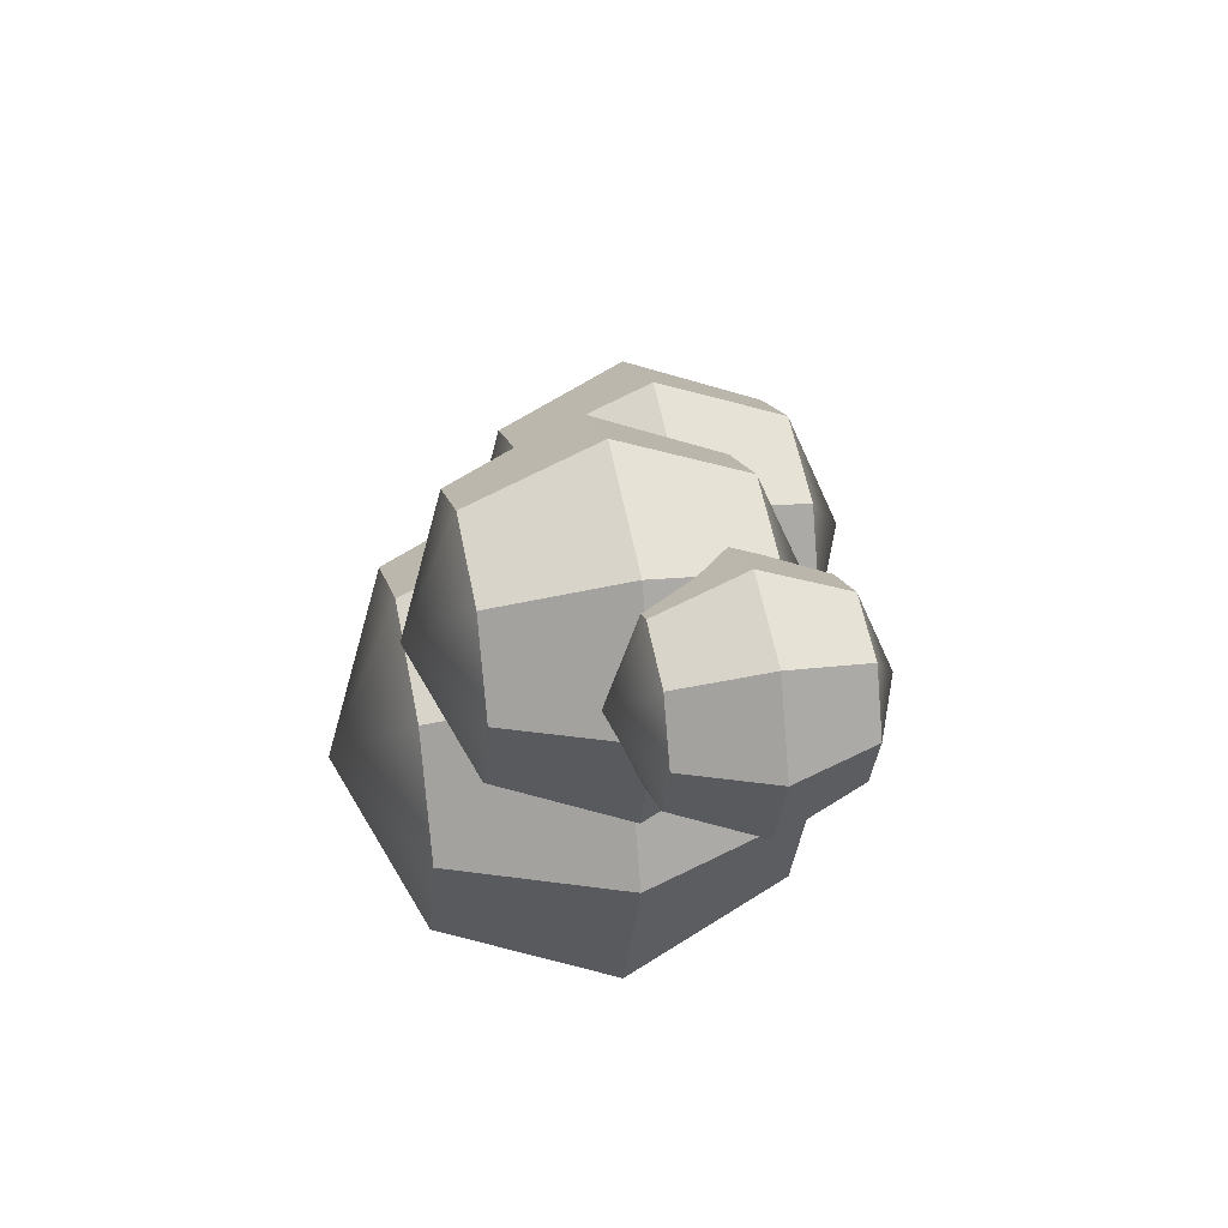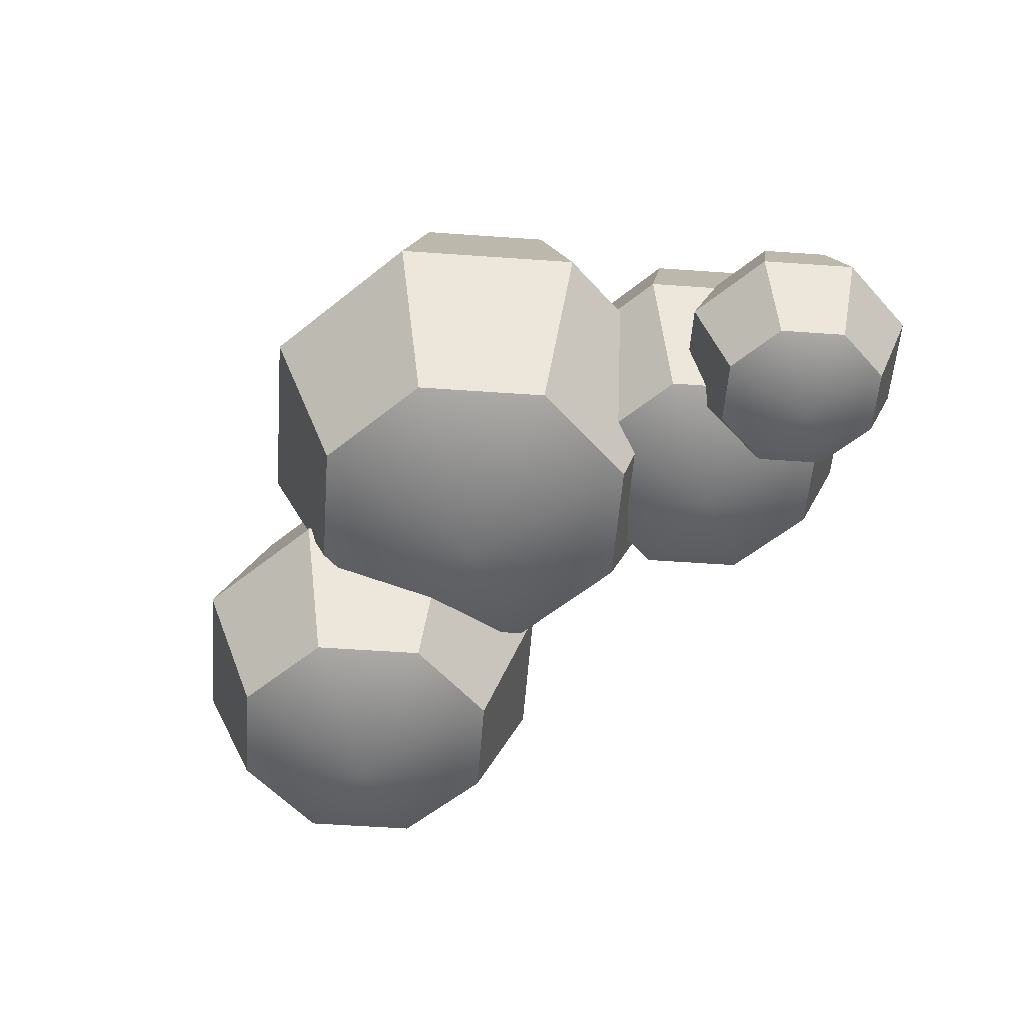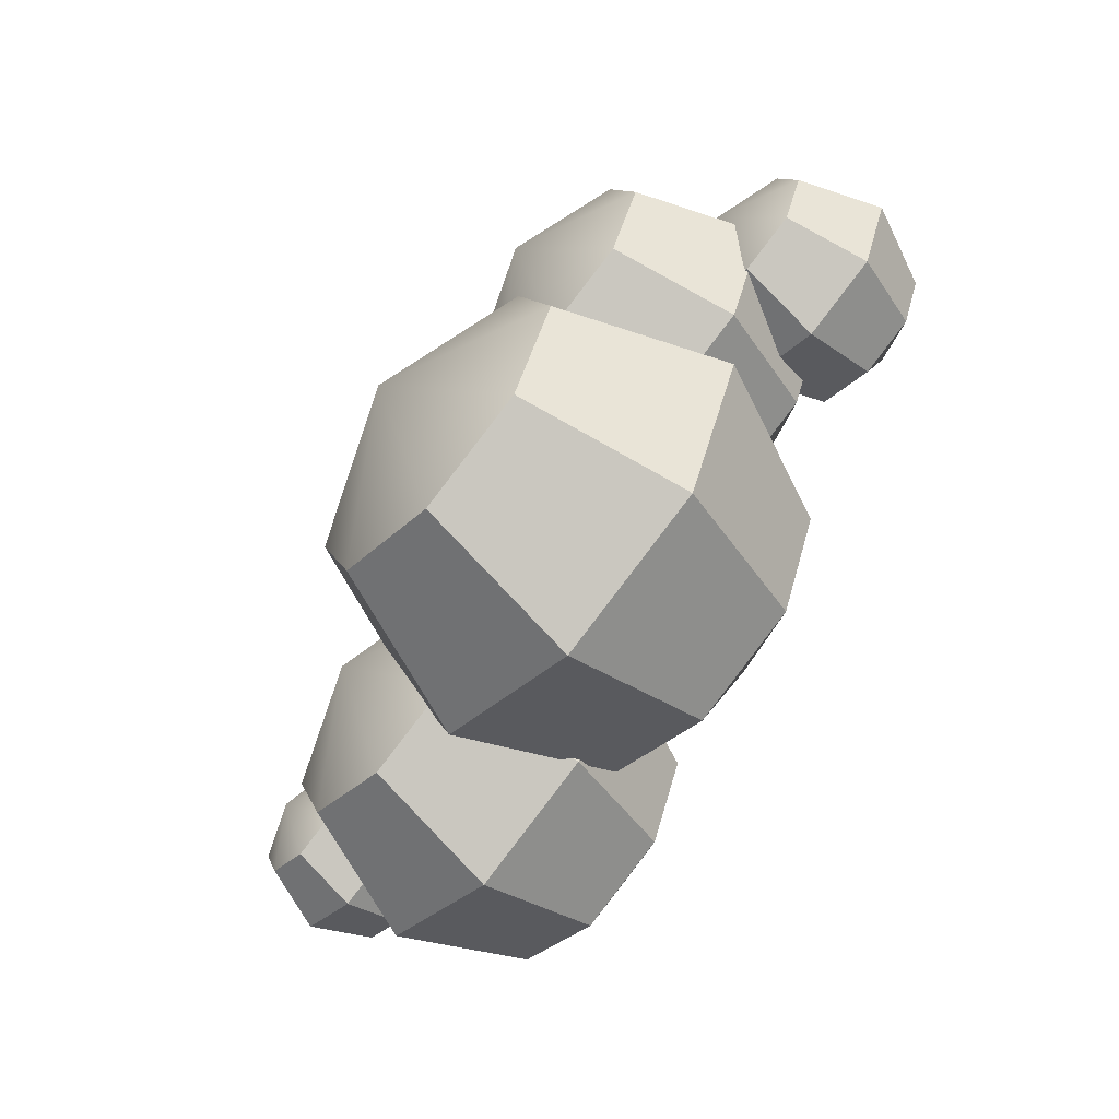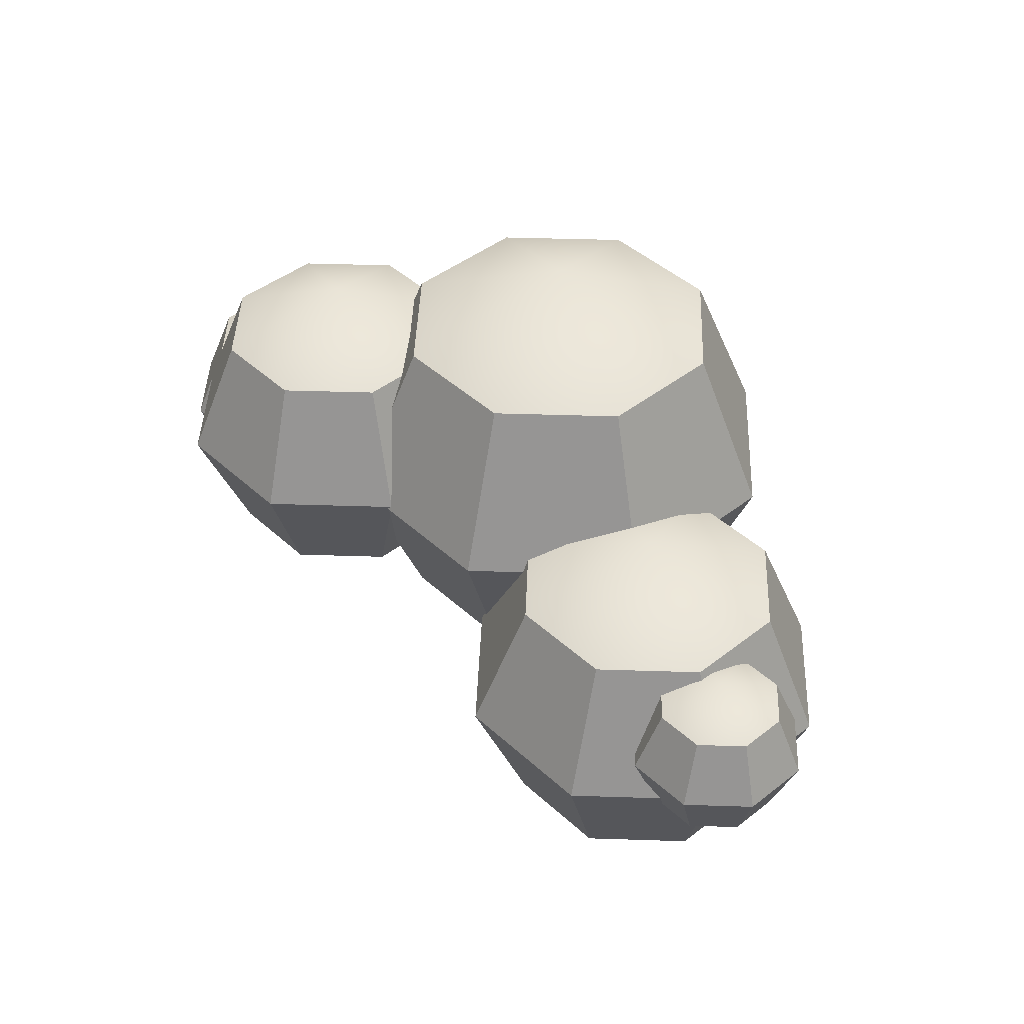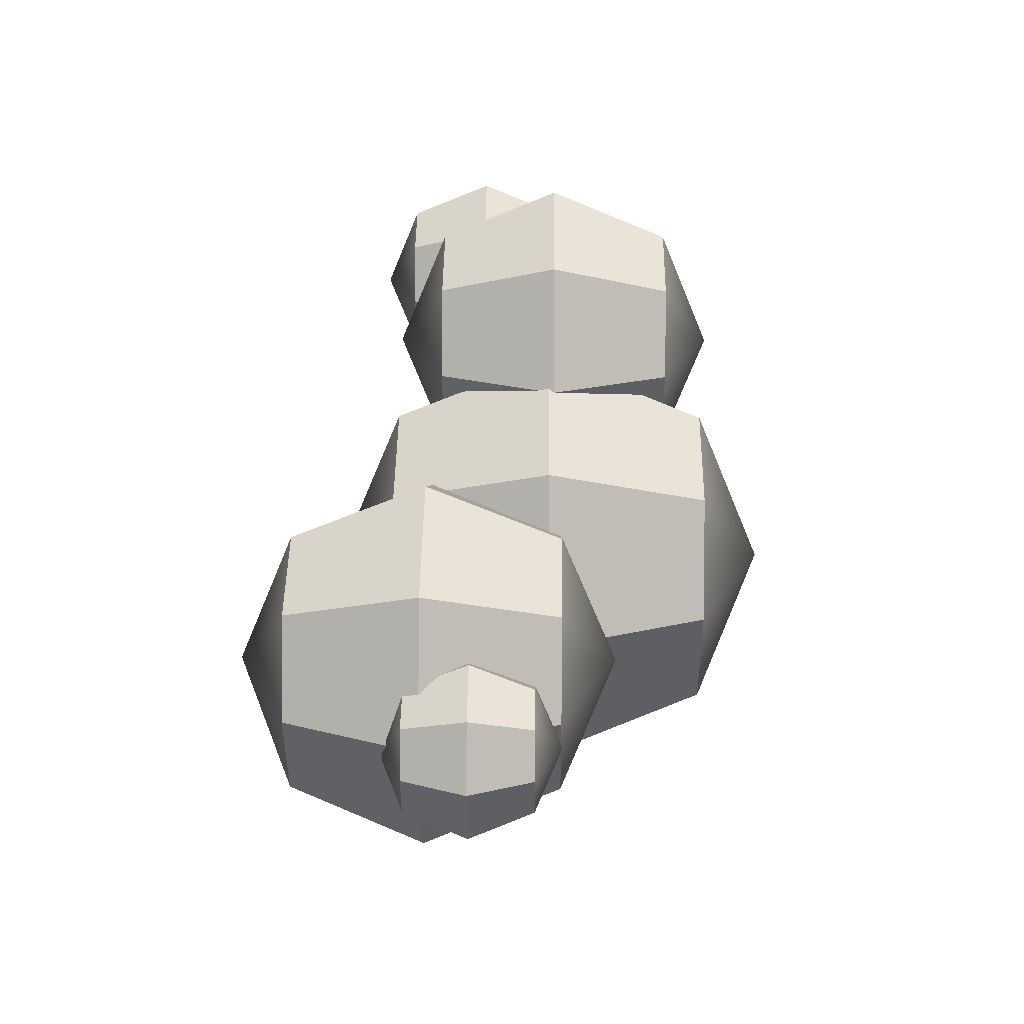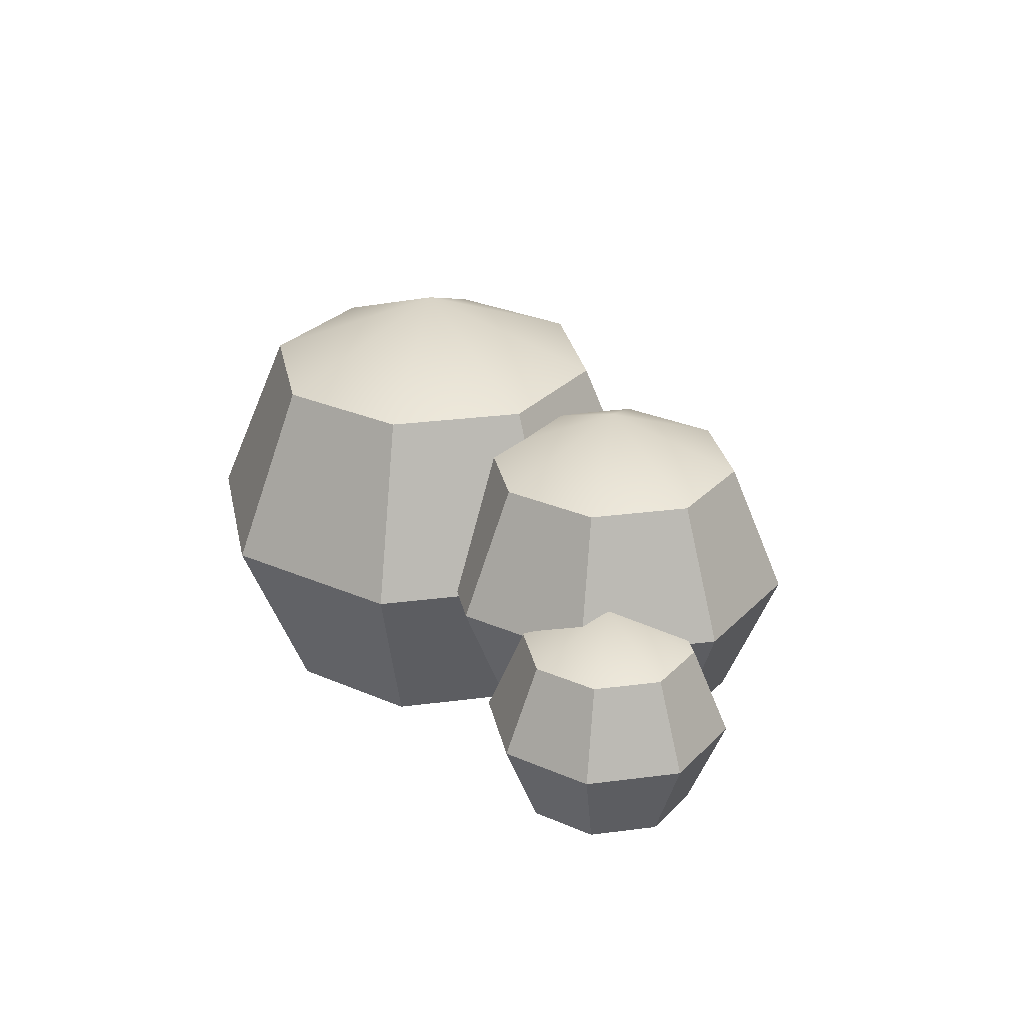
<metadata>
{"format":"obj","ext":"obj","renderer":"f3d","projection":"perspective","resolution":1024,"background":"white","views":[{"elev":36.5,"azim":-102.3,"up":"+Z"},{"elev":-54.7,"azim":-116.8,"up":"+Y"},{"elev":-62.1,"azim":-131.3,"up":"+Z"},{"elev":43.2,"azim":69.7,"up":"+Y"},{"elev":23.8,"azim":90.9,"up":"+Z"},{"elev":28.0,"azim":-78.8,"up":"+Y"}]}
</metadata>
<code>
v -180.5 52.18 68.19
v -180.5 104.1 68.19
v -162.1 59.78 68.19
v -167.5 59.78 55.22
v -180.5 59.78 49.84
v -193.4 59.78 55.22
v -198.8 59.78 68.19
v -193.4 59.78 81.16
v -180.5 59.78 86.53
v -167.5 59.78 81.16
v -154.5 78.12 68.19
v -162.1 78.12 49.84
v -180.5 78.12 42.24
v -198.8 78.12 49.84
v -206.4 78.12 68.19
v -198.8 78.12 86.53
v -180.5 78.12 94.13
v -162.1 78.12 86.53
v -162.1 96.47 68.19
v -167.5 96.47 55.22
v -180.5 96.47 49.84
v -193.4 96.47 55.22
v -198.8 96.47 68.19
v -193.4 96.47 81.16
v -180.5 96.47 86.53
v -167.5 96.47 81.16
o 球体.4
f 4 12 11 3
f 5 13 12 4
f 6 14 13 5
f 7 15 14 6
f 8 16 15 7
f 9 17 16 8
f 10 18 17 9
f 3 11 18 10
f 12 20 19 11
f 13 21 20 12
f 14 22 21 13
f 15 23 22 14
f 16 24 23 15
f 17 25 24 16
f 18 26 25 17
f 11 19 26 18
f 4 3 1
f 2 19 20
f 5 4 1
f 2 20 21
f 6 5 1
f 2 21 22
f 7 6 1
f 2 22 23
f 8 7 1
f 2 23 24
f 9 8 1
f 2 24 25
f 10 9 1
f 2 25 26
f 3 10 1
f 2 26 19
v -99.38 52.8 34.42
v -99.38 79.56 34.42
v -89.92 56.72 34.42
v -92.69 56.72 27.73
v -99.38 56.72 24.96
v -106.1 56.72 27.73
v -108.8 56.72 34.42
v -106.1 56.72 41.11
v -99.38 56.72 43.88
v -92.69 56.72 41.11
v -86 66.18 34.42
v -89.92 66.18 24.96
v -99.38 66.18 21.04
v -108.8 66.18 24.96
v -112.8 66.18 34.42
v -108.8 66.18 43.88
v -99.38 66.18 47.8
v -89.92 66.18 43.88
v -89.92 75.64 34.42
v -92.69 75.64 27.73
v -99.38 75.64 24.96
v -106.1 75.64 27.73
v -108.8 75.64 34.42
v -106.1 75.64 41.11
v -99.38 75.64 43.88
v -92.69 75.64 41.11
o 球体.3
f 30 38 37 29
f 31 39 38 30
f 32 40 39 31
f 33 41 40 32
f 34 42 41 33
f 35 43 42 34
f 36 44 43 35
f 29 37 44 36
f 38 46 45 37
f 39 47 46 38
f 40 48 47 39
f 41 49 48 40
f 42 50 49 41
f 43 51 50 42
f 44 52 51 43
f 37 45 52 44
f 30 29 27
f 28 45 46
f 31 30 27
f 28 46 47
f 32 31 27
f 28 47 48
f 33 32 27
f 28 48 49
f 34 33 27
f 28 49 50
f 35 34 27
f 28 50 51
f 36 35 27
f 28 51 52
f 29 36 27
f 28 52 45
v -123 30.38 36.42
v -123 87.83 36.42
v -102.7 38.79 36.42
v -108.6 38.79 22.06
v -123 38.79 16.11
v -137.3 38.79 22.06
v -143.3 38.79 36.42
v -137.3 38.79 50.79
v -123 38.79 56.74
v -108.6 38.79 50.79
v -94.25 59.11 36.42
v -102.7 59.11 16.11
v -123 59.11 7.698
v -143.3 59.11 16.11
v -151.7 59.11 36.42
v -143.3 59.11 56.74
v -123 59.11 65.15
v -102.7 59.11 56.74
v -102.7 79.42 36.42
v -108.6 79.42 22.06
v -123 79.42 16.11
v -137.3 79.42 22.06
v -143.3 79.42 36.42
v -137.3 79.42 50.79
v -123 79.42 56.74
v -108.6 79.42 50.79
o 球体.2
f 56 64 63 55
f 57 65 64 56
f 58 66 65 57
f 59 67 66 58
f 60 68 67 59
f 61 69 68 60
f 62 70 69 61
f 55 63 70 62
f 64 72 71 63
f 65 73 72 64
f 66 74 73 65
f 67 75 74 66
f 68 76 75 67
f 69 77 76 68
f 70 78 77 69
f 63 71 78 70
f 56 55 53
f 54 71 72
f 57 56 53
f 54 72 73
f 58 57 53
f 54 73 74
f 59 58 53
f 54 74 75
f 60 59 53
f 54 75 76
f 61 60 53
f 54 76 77
f 62 61 53
f 54 77 78
f 55 62 53
f 54 78 71
v -161.7 42.38 36.42
v -161.7 112.5 36.42
v -136.9 52.66 36.42
v -144.2 52.66 18.88
v -161.7 52.66 11.62
v -179.3 52.66 18.88
v -186.5 52.66 36.42
v -179.3 52.66 53.96
v -161.7 52.66 61.23
v -144.2 52.66 53.96
v -126.7 77.46 36.42
v -136.9 77.46 11.62
v -161.7 77.46 1.346
v -186.5 77.46 11.62
v -196.8 77.46 36.42
v -186.5 77.46 61.23
v -161.7 77.46 71.5
v -136.9 77.46 61.23
v -136.9 102.3 36.42
v -144.2 102.3 18.88
v -161.7 102.3 11.62
v -179.3 102.3 18.88
v -186.5 102.3 36.42
v -179.3 102.3 53.96
v -161.7 102.3 61.23
v -144.2 102.3 53.96
o 球体.1
f 82 90 89 81
f 83 91 90 82
f 84 92 91 83
f 85 93 92 84
f 86 94 93 85
f 87 95 94 86
f 88 96 95 87
f 81 89 96 88
f 90 98 97 89
f 91 99 98 90
f 92 100 99 91
f 93 101 100 92
f 94 102 101 93
f 95 103 102 94
f 96 104 103 95
f 89 97 104 96
f 82 81 79
f 80 97 98
f 83 82 79
f 80 98 99
f 84 83 79
f 80 99 100
f 85 84 79
f 80 100 101
f 86 85 79
f 80 101 102
f 87 86 79
f 80 102 103
f 88 87 79
f 80 103 104
f 81 88 79
f 80 104 97
v -203 48.65 71.63
v -203 83.71 71.63
v -190.6 53.78 71.63
v -194.2 53.78 62.87
v -203 53.78 59.24
v -211.8 53.78 62.87
v -215.4 53.78 71.63
v -211.8 53.78 80.4
v -203 53.78 84.03
v -194.2 53.78 80.4
v -185.5 66.18 71.63
v -190.6 66.18 59.24
v -203 66.18 54.1
v -215.4 66.18 59.24
v -220.5 66.18 71.63
v -215.4 66.18 84.03
v -203 66.18 89.16
v -190.6 66.18 84.03
v -190.6 78.58 71.63
v -194.2 78.58 62.87
v -203 78.58 59.24
v -211.8 78.58 62.87
v -215.4 78.58 71.63
v -211.8 78.58 80.4
v -203 78.58 84.03
v -194.2 78.58 80.4
o 球体
f 108 116 115 107
f 109 117 116 108
f 110 118 117 109
f 111 119 118 110
f 112 120 119 111
f 113 121 120 112
f 114 122 121 113
f 107 115 122 114
f 116 124 123 115
f 117 125 124 116
f 118 126 125 117
f 119 127 126 118
f 120 128 127 119
f 121 129 128 120
f 122 130 129 121
f 115 123 130 122
f 108 107 105
f 106 123 124
f 109 108 105
f 106 124 125
f 110 109 105
f 106 125 126
f 111 110 105
f 106 126 127
f 112 111 105
f 106 127 128
f 113 112 105
f 106 128 129
f 114 113 105
f 106 129 130
f 107 114 105
f 106 130 123

</code>
